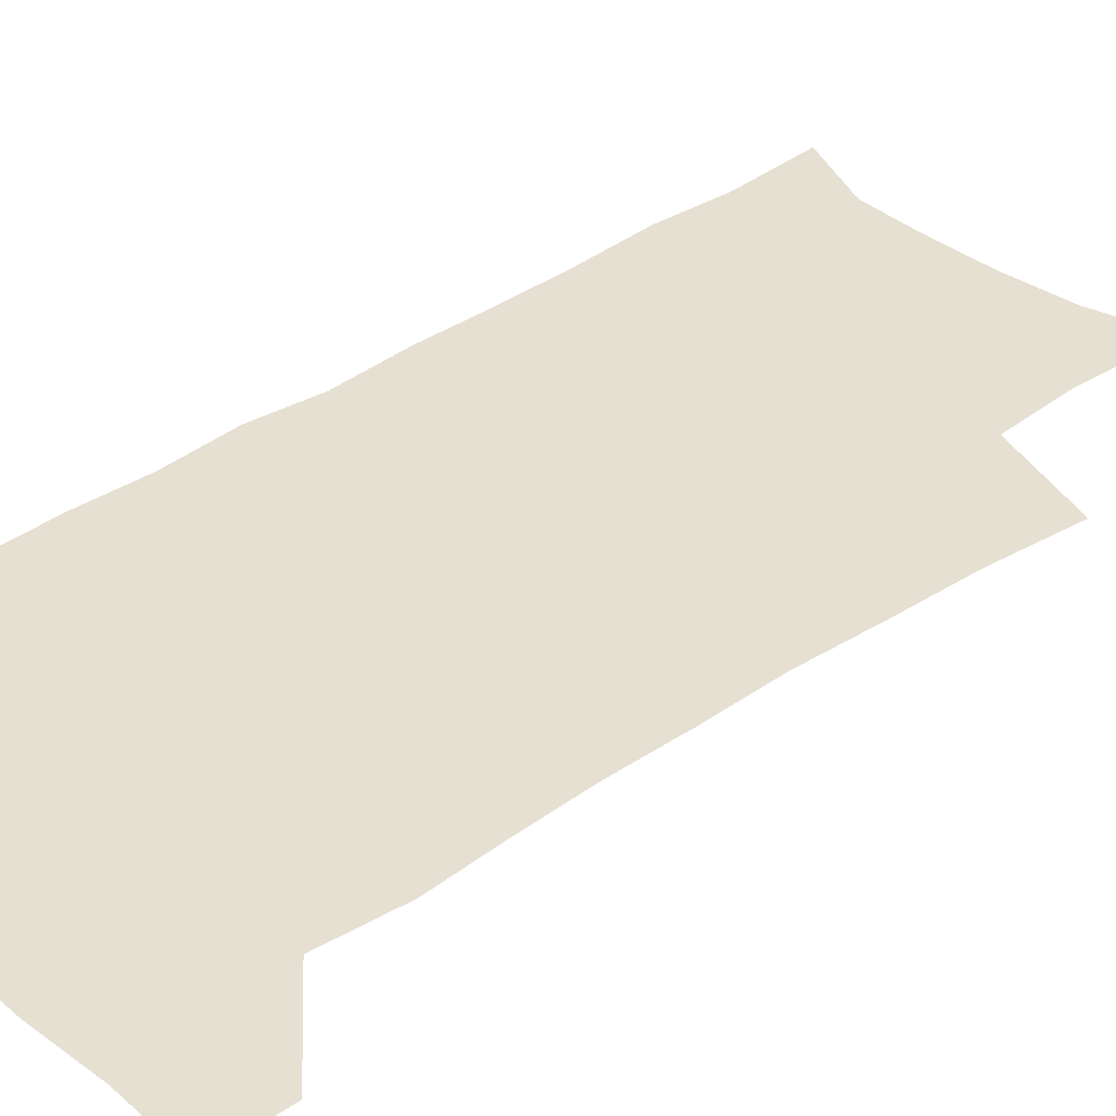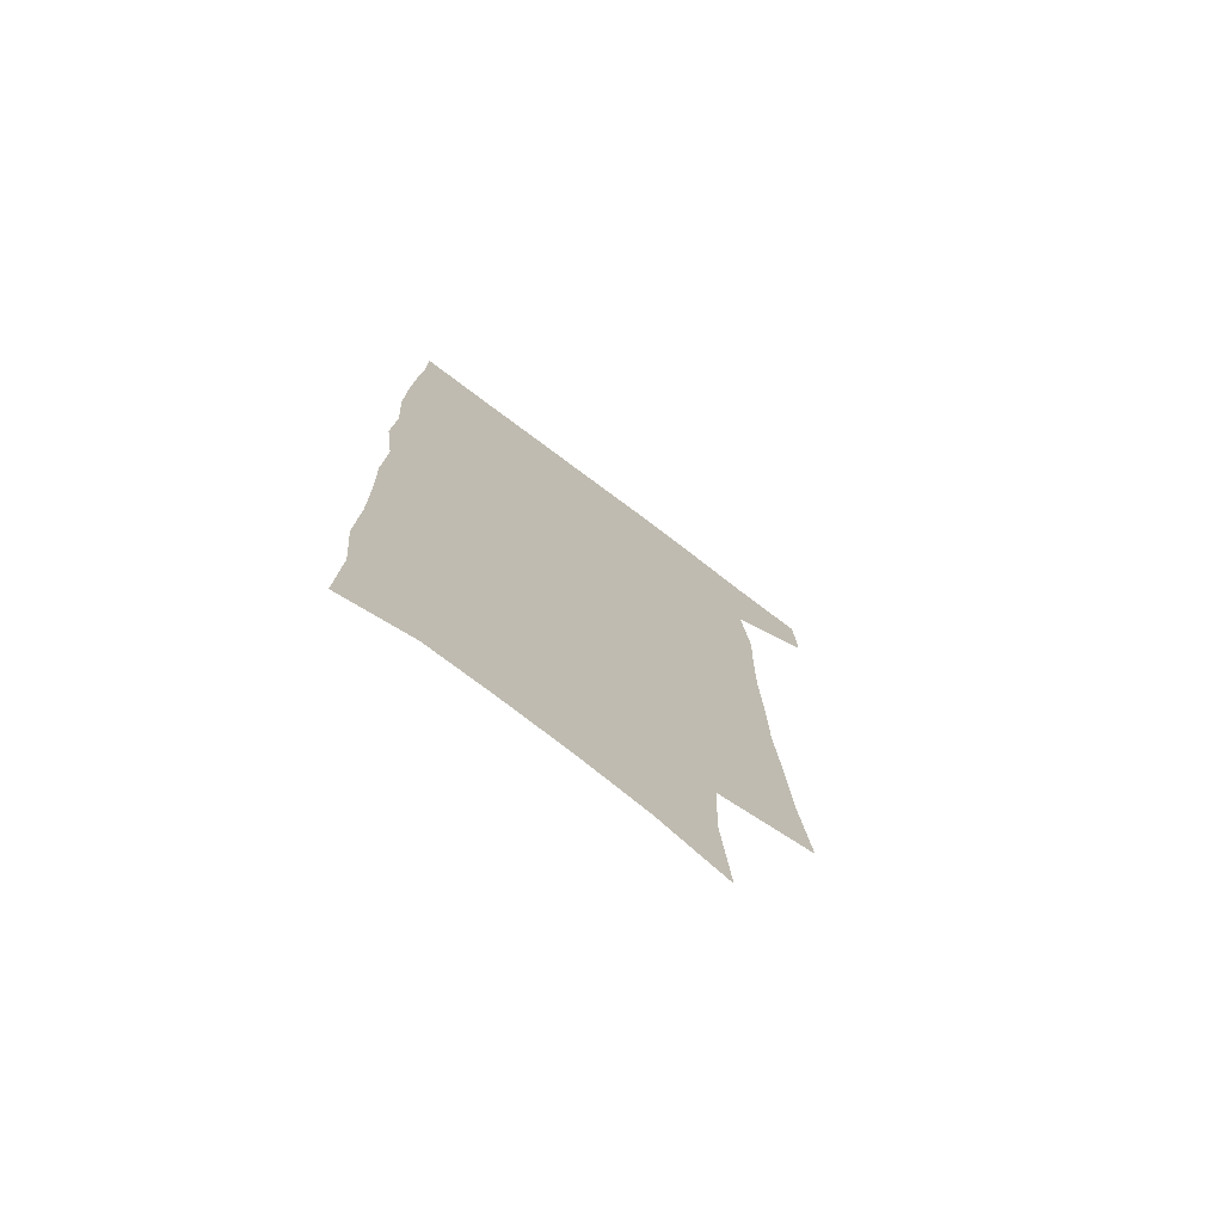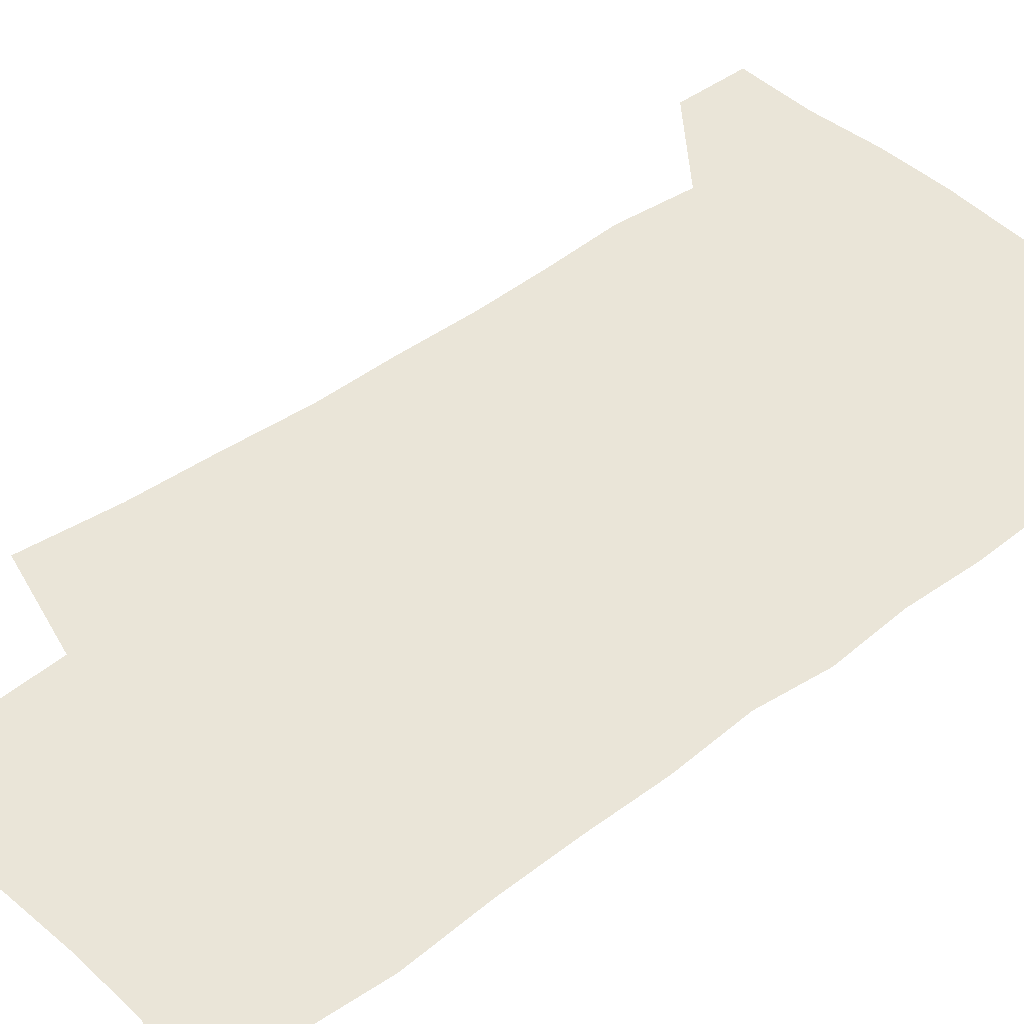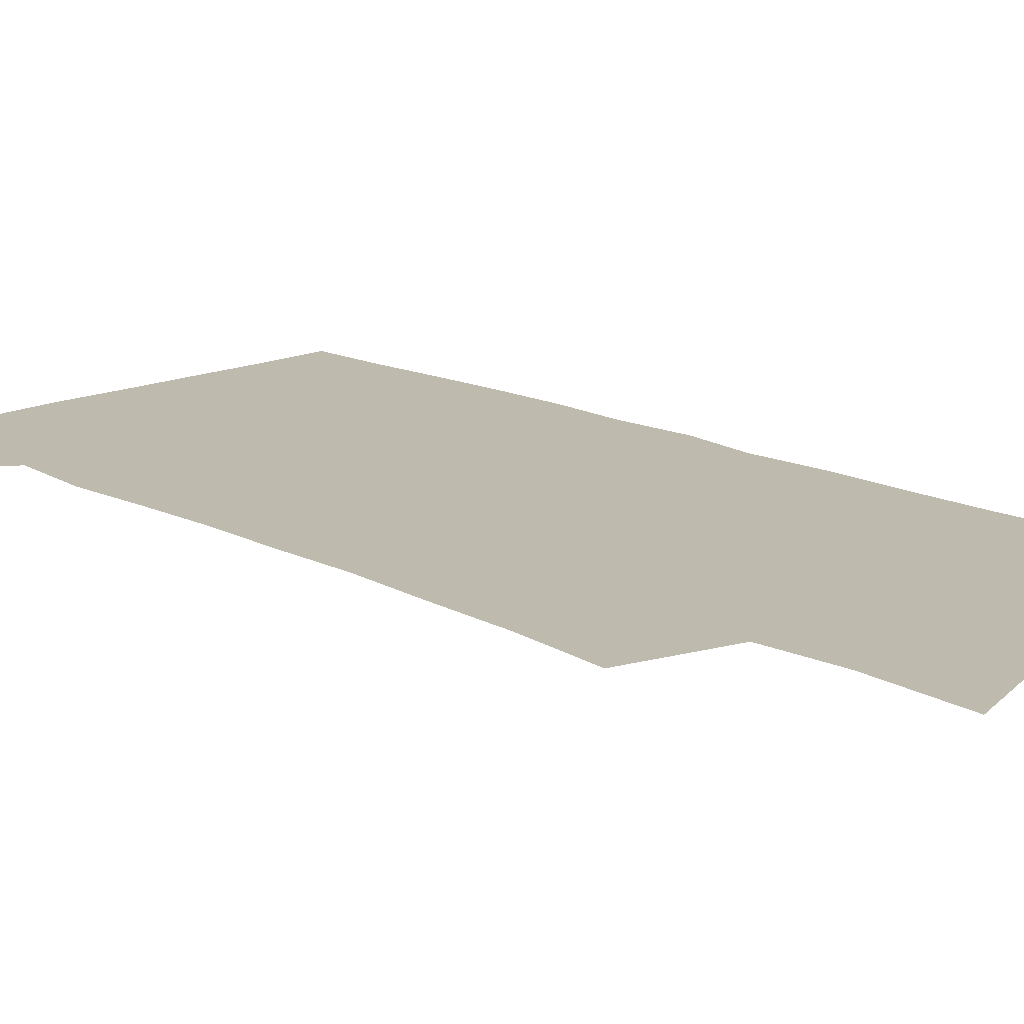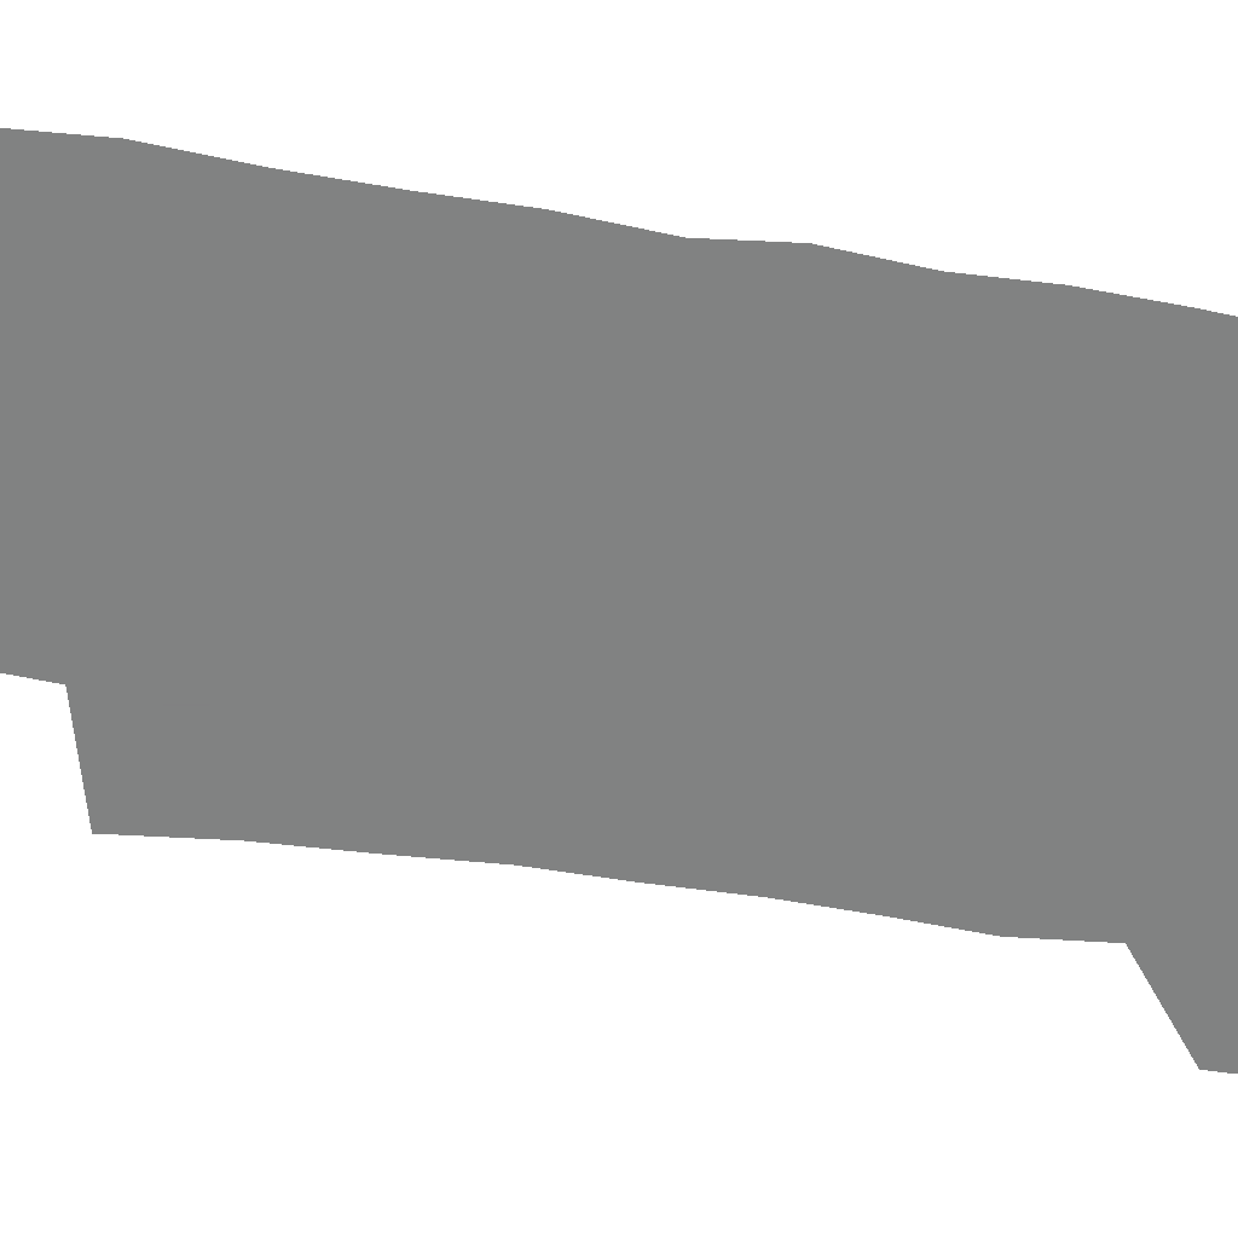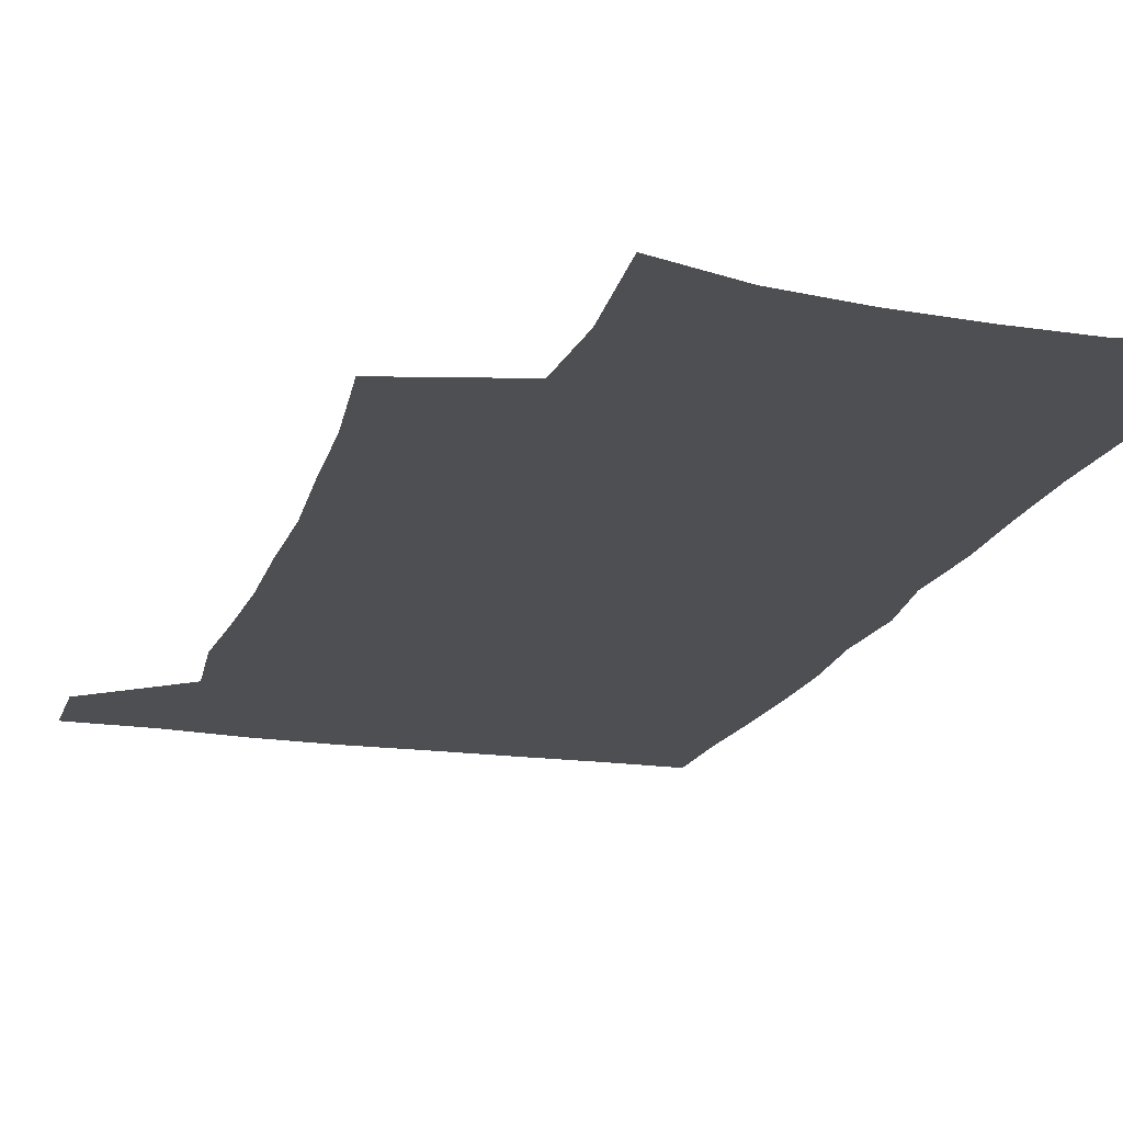
<metadata>
{"format":"obj","ext":"obj","renderer":"f3d","projection":"perspective","resolution":1024,"background":"white","views":[{"elev":38.5,"azim":-132.2,"up":"+Z"},{"elev":-74.9,"azim":142.9,"up":"+Y"},{"elev":45.4,"azim":47.7,"up":"+Z"},{"elev":15.6,"azim":-44.4,"up":"+Z"},{"elev":-60.6,"azim":79.7,"up":"+Z"},{"elev":-17.8,"azim":-16.6,"up":"+Z"}]}
</metadata>
<code>
v 480.2 536 0
v 481.2 565.1 0
v 501.3 244.6 0
v 505.9 282.1 0
v 508.1 316 0
v 510.9 350.4 0
v 511.4 382.4 0
v 512.7 414.7 0
v 512.5 445.6 0
v 511.6 475.7 0
v 515.3 507.4 0
v 513 536.6 0
v 513 565.3 0
v 540.6 158 0
v 544.3 200.7 0
v 543.1 233.6 0
v 546.4 270.4 0
v 547.5 303 0
v 546.2 332.6 0
v 547.4 364.5 0
v 547.5 394.3 0
v 546.6 423.2 0
v 546.2 452.3 0
v 546.7 481.3 0
v 546.4 509.3 0
v 546.3 537 0
v 542.1 568.2 0
v 570.7 167.7 0
v 574.9 213.7 0
v 575.5 247.3 0
v 576.1 279.5 0
v 575.4 309 0
v 575.9 340.3 0
v 576.5 371.2 0
v 575.4 398.3 0
v 575.1 426.8 0
v 575.7 455.9 0
v 575.4 483.3 0
v 575.3 510.4 0
v 575.3 537.2 0
v 571.8 568.9 0
v 599.4 171.8 0
v 601.3 215.3 0
v 602.2 251.5 0
v 602.5 282.5 0
v 602.5 312.8 0
v 602.3 341.8 0
v 602.4 371.8 0
v 602.8 401.6 0
v 602.6 429 0
v 602.8 457.5 0
v 602.7 484.3 0
v 603 511.4 0
v 602.6 538.6 0
v 601.8 567.7 0
v 627.6 173.6 0
v 627.8 216.5 0
v 628.2 249.7 0
v 628.9 279.5 0
v 628.4 313.2 0
v 628.5 343.3 0
v 628.7 372.8 0
v 628.9 401.2 0
v 629.3 428.8 0
v 629.4 457 0
v 629.5 484.5 0
v 629.7 511.4 0
v 630.1 538.2 0
v 630.6 567.1 0
v 655.6 173.9 0
v 654.8 212.1 0
v 655.2 244.5 0
v 656 275.6 0
v 655.7 307.9 0
v 655.8 338.8 0
v 655.9 369 0
v 656.5 397.9 0
v 656.6 426.9 0
v 657 455 0
v 657.8 482.8 0
v 657.9 510.6 0
v 658.2 538.2 0
v 659.2 566.1 0
v 686.5 162.4 0
v 685.3 200.5 0
v 687.9 231 0
v 686.8 265.1 0
v 687.1 297.1 0
v 688 327.9 0
v 686.8 360.6 0
v 690.5 388.8 0
v 689.1 420.2 0
v 690.9 449.2 0
v 690.6 478.8 0
v 689.5 508.3 0
v 688 537.6 0
v 687.6 565.9 0
v 691 601 0
f 11 12 1
f 1 12 2
f 12 13 2
f 16 17 3
f 3 17 4
f 17 18 4
f 4 18 5
f 18 19 5
f 5 19 6
f 19 20 6
f 6 20 7
f 20 21 7
f 7 21 8
f 21 22 8
f 8 22 9
f 22 23 9
f 9 23 10
f 23 24 10
f 10 24 11
f 24 25 11
f 11 25 12
f 25 26 12
f 12 26 13
f 26 27 13
f 14 28 15
f 28 29 15
f 15 29 16
f 29 30 16
f 16 30 17
f 30 31 17
f 17 31 18
f 31 32 18
f 18 32 19
f 32 33 19
f 19 33 20
f 33 34 20
f 20 34 21
f 34 35 21
f 21 35 22
f 35 36 22
f 22 36 23
f 36 37 23
f 23 37 24
f 37 38 24
f 24 38 25
f 38 39 25
f 25 39 26
f 39 40 26
f 26 40 27
f 40 41 27
f 28 42 29
f 42 43 29
f 29 43 30
f 43 44 30
f 30 44 31
f 44 45 31
f 31 45 32
f 45 46 32
f 32 46 33
f 46 47 33
f 33 47 34
f 47 48 34
f 34 48 35
f 48 49 35
f 35 49 36
f 49 50 36
f 36 50 37
f 50 51 37
f 37 51 38
f 51 52 38
f 38 52 39
f 52 53 39
f 39 53 40
f 53 54 40
f 40 54 41
f 54 55 41
f 42 56 43
f 56 57 43
f 43 57 44
f 57 58 44
f 44 58 45
f 58 59 45
f 45 59 46
f 59 60 46
f 46 60 47
f 60 61 47
f 47 61 48
f 61 62 48
f 48 62 49
f 62 63 49
f 49 63 50
f 63 64 50
f 50 64 51
f 64 65 51
f 51 65 52
f 65 66 52
f 52 66 53
f 66 67 53
f 53 67 54
f 67 68 54
f 54 68 55
f 68 69 55
f 56 70 57
f 70 71 57
f 57 71 58
f 71 72 58
f 58 72 59
f 72 73 59
f 59 73 60
f 73 74 60
f 60 74 61
f 74 75 61
f 61 75 62
f 75 76 62
f 62 76 63
f 76 77 63
f 63 77 64
f 77 78 64
f 64 78 65
f 78 79 65
f 65 79 66
f 79 80 66
f 66 80 67
f 80 81 67
f 67 81 68
f 81 82 68
f 68 82 69
f 82 83 69
f 70 84 71
f 84 85 71
f 71 85 72
f 85 86 72
f 72 86 73
f 86 87 73
f 73 87 74
f 87 88 74
f 74 88 75
f 88 89 75
f 75 89 76
f 89 90 76
f 76 90 77
f 90 91 77
f 77 91 78
f 91 92 78
f 78 92 79
f 92 93 79
f 79 93 80
f 93 94 80
f 80 94 81
f 94 95 81
f 81 95 82
f 95 96 82
f 82 96 83
f 96 97 83

</code>
